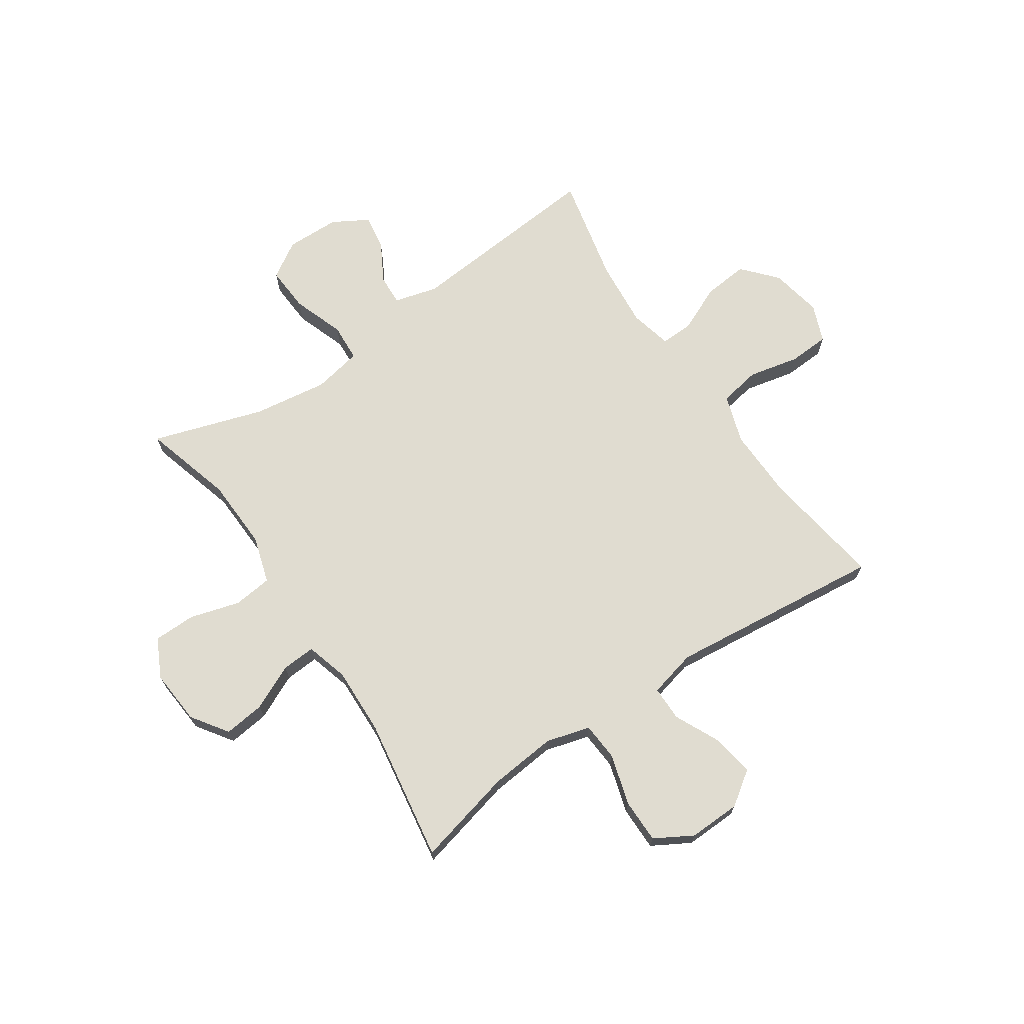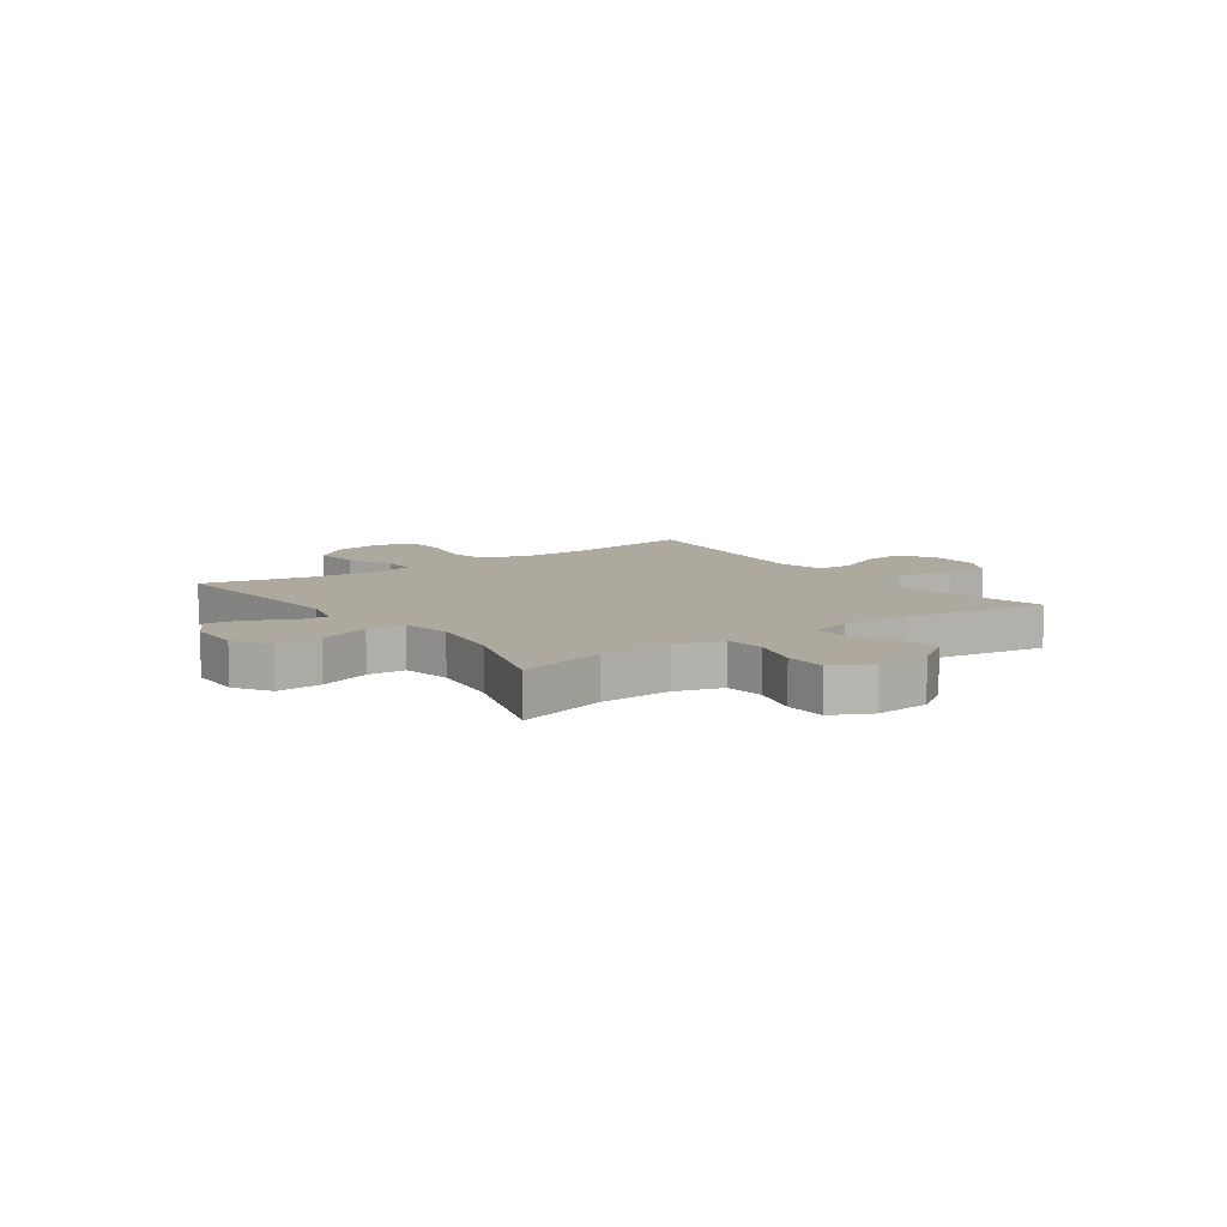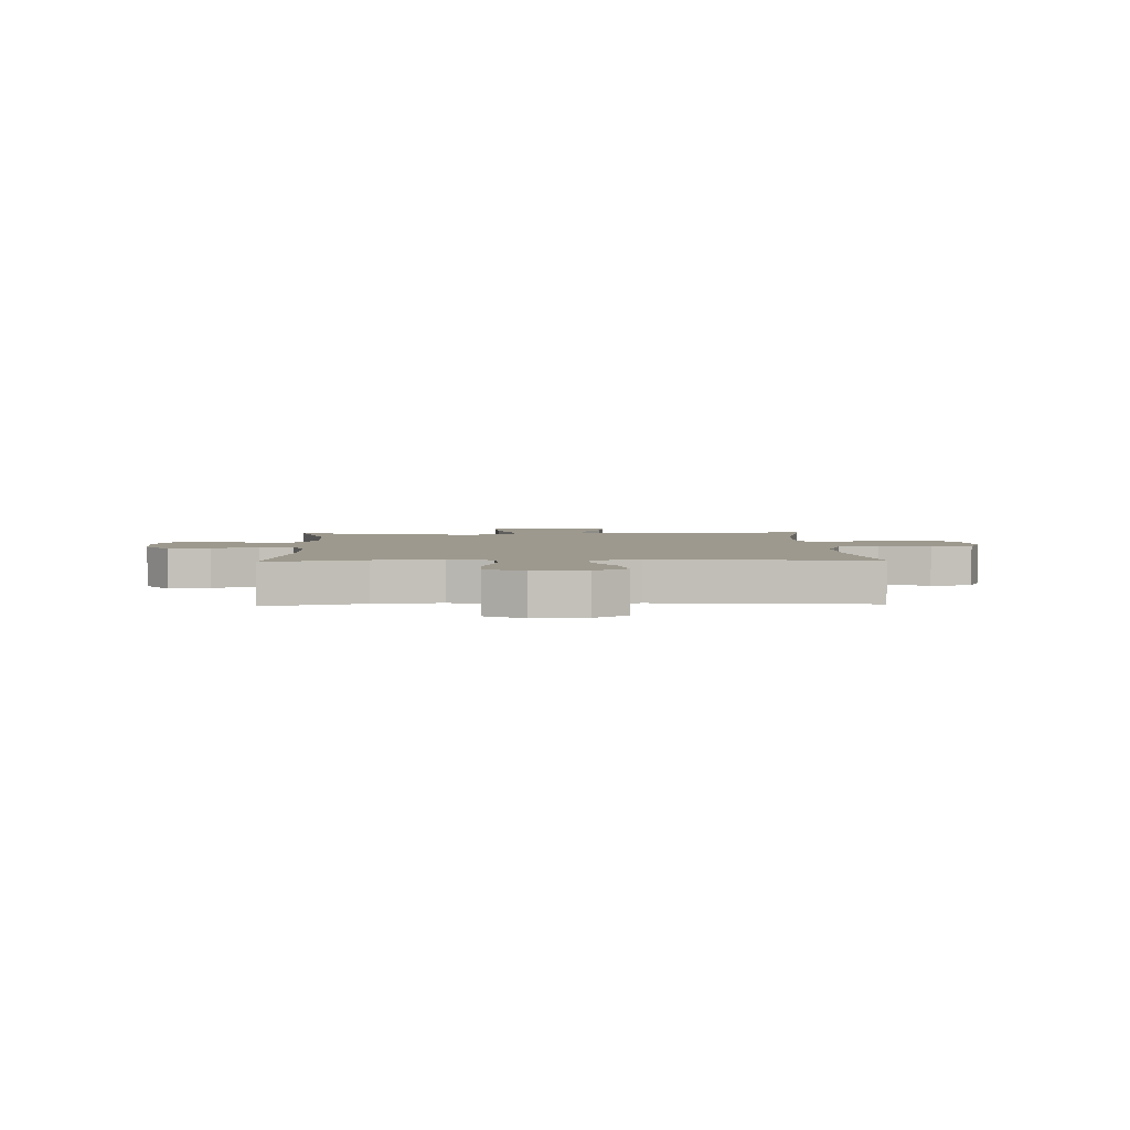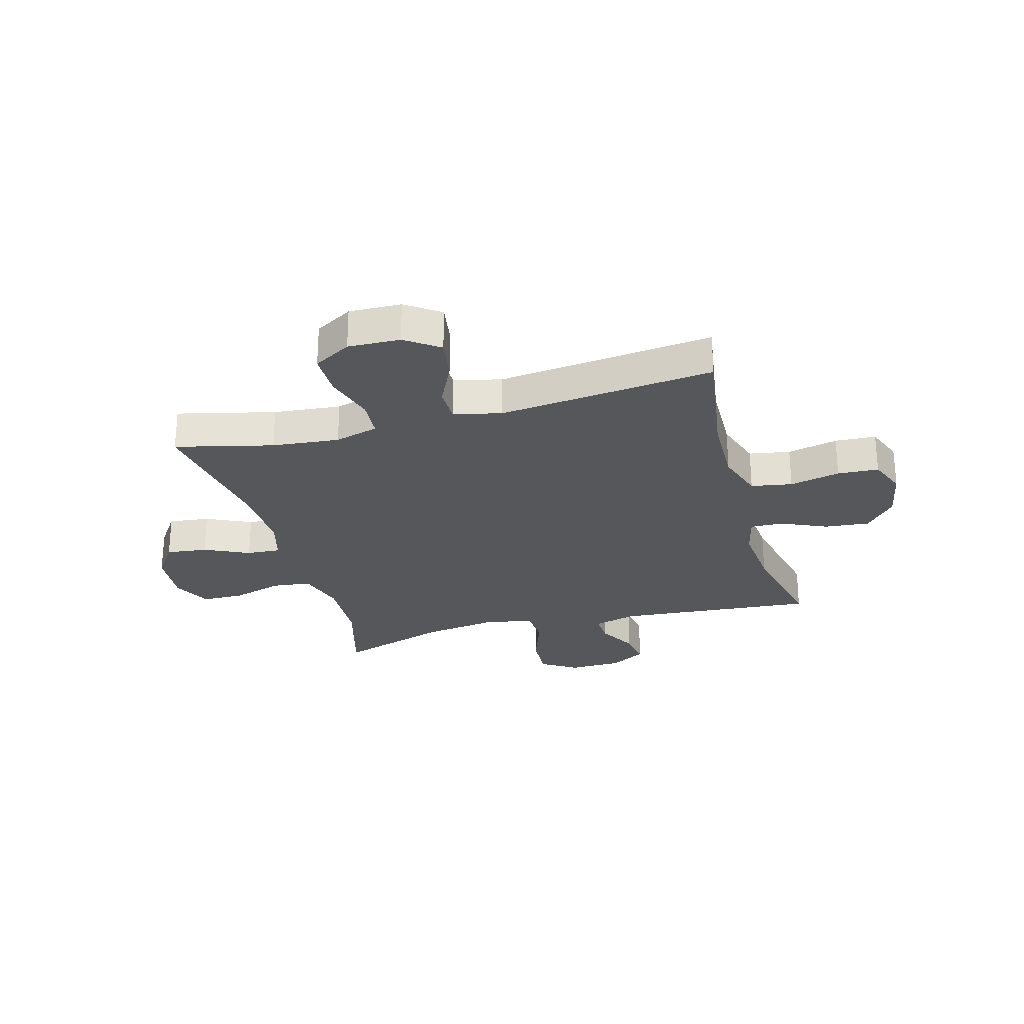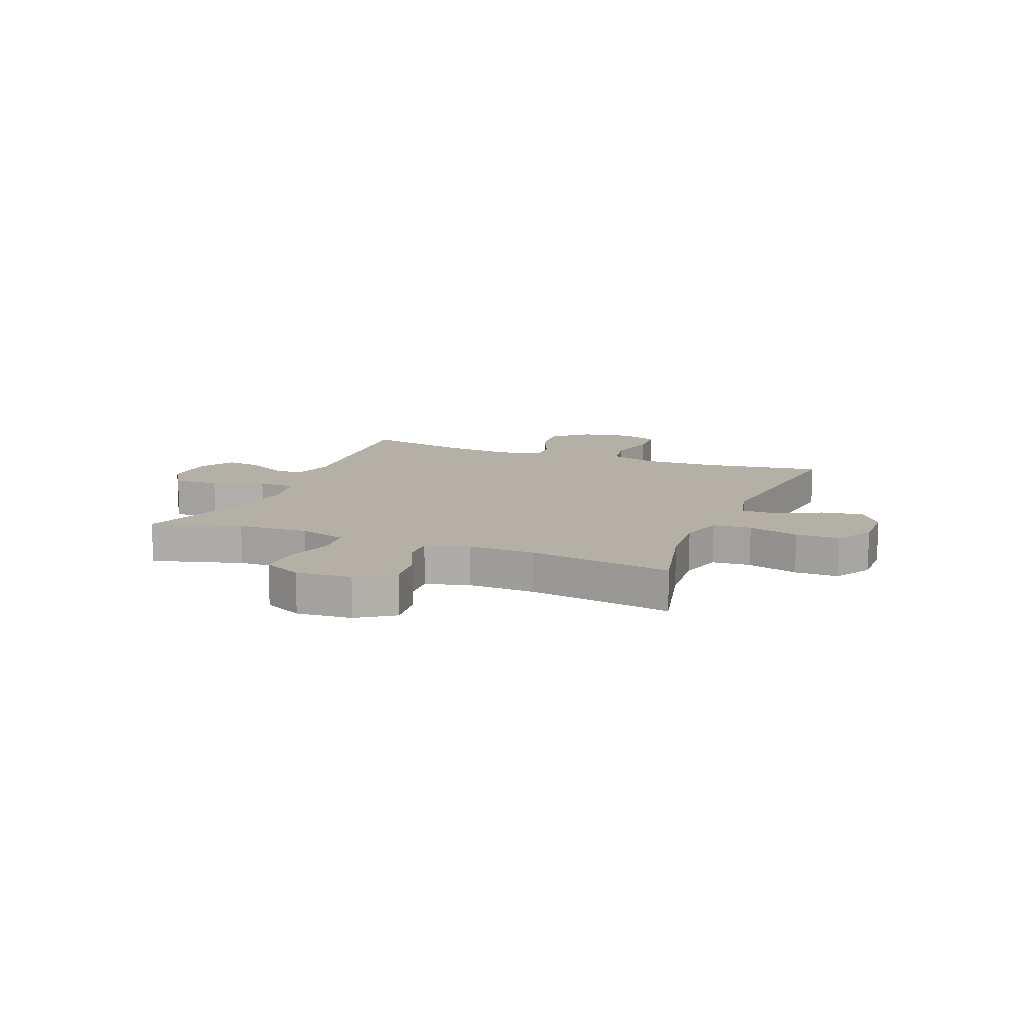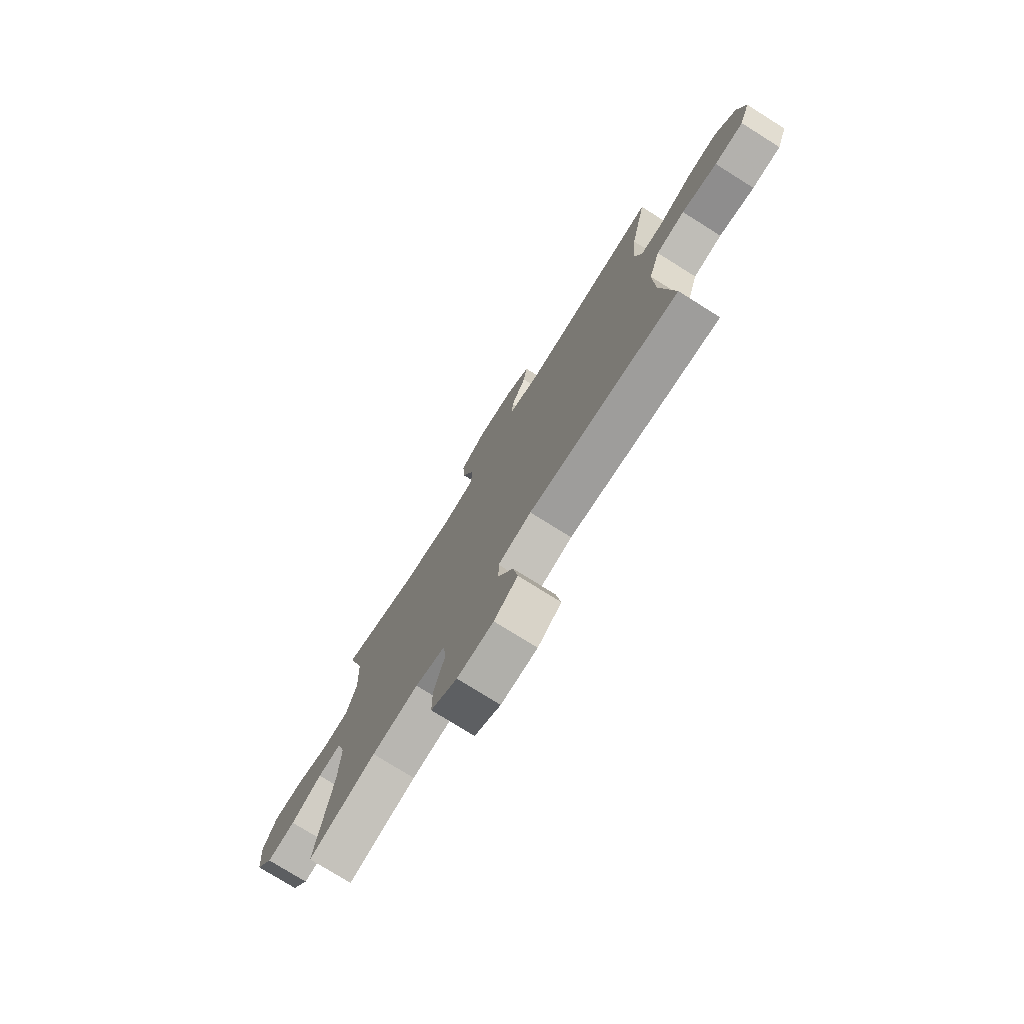
<metadata>
{"format":"obj","ext":"obj","renderer":"f3d","projection":"perspective","resolution":1024,"background":"white","views":[{"elev":69.6,"azim":146.0,"up":"+Y"},{"elev":9.1,"azim":54.5,"up":"+Y"},{"elev":3.4,"azim":177.7,"up":"+Y"},{"elev":-26.9,"azim":-164.5,"up":"+Y"},{"elev":11.7,"azim":111.9,"up":"+Y"},{"elev":-76.3,"azim":-122.1,"up":"+Z"}]}
</metadata>
<code>
v -0.5 0.07 -0.5
v -0.467 0.07 -0.28
v -0.464 0.07 -0.152
v -0.493 0.07 -0.064
v -0.567 0.07 -0.051
v -0.658 0.07 -0.071
v -0.732 0.07 -0.067
v -0.759 0.07 0.001
v -0.741 0.07 0.094
v -0.687 0.07 0.155
v -0.606 0.07 0.147
v -0.523 0.07 0.11
v -0.464 0.07 0.108
v -0.446 0.07 0.184
v -0.457 0.07 0.305
v -0.5 0.07 0.5
v -0.14 0.07 0.469
v -0.062 0.07 0.49
v -0.065 0.07 0.545
v -0.104 0.07 0.615
v -0.114 0.07 0.679
v -0.05 0.07 0.716
v 0.047 0.07 0.718
v 0.112 0.07 0.677
v 0.107 0.07 0.595
v 0.074 0.07 0.502
v 0.078 0.07 0.434
v 0.166 0.07 0.417
v 0.3 0.07 0.436
v 0.5 0.07 0.5
v 0.454 0.07 0.338
v 0.449 0.07 0.209
v 0.475 0.07 0.124
v 0.545 0.07 0.116
v 0.635 0.07 0.142
v 0.711 0.07 0.141
v 0.746 0.07 0.071
v 0.738 0.07 -0.028
v 0.693 0.07 -0.093
v 0.619 0.07 -0.084
v 0.538 0.07 -0.046
v 0.477 0.07 -0.042
v 0.455 0.07 -0.119
v 0.459 0.07 -0.241
v 0.5 0.07 -0.5
v 0.324 0.07 -0.457
v 0.203 0.07 -0.445
v 0.124 0.07 -0.467
v 0.119 0.07 -0.536
v 0.146 0.07 -0.628
v 0.146 0.07 -0.707
v 0.078 0.07 -0.746
v -0.016 0.07 -0.743
v -0.077 0.07 -0.7
v -0.065 0.07 -0.625
v -0.026 0.07 -0.543
v -0.026 0.07 -0.48
v -0.112 0.07 -0.459
v -0.5 0 -0.5
v -0.467 0 -0.28
v -0.464 0 -0.152
v -0.493 0 -0.064
v -0.567 0 -0.051
v -0.658 0 -0.071
v -0.732 0 -0.067
v -0.759 0 0.001
v -0.741 0 0.094
v -0.687 0 0.155
v -0.606 0 0.147
v -0.523 0 0.11
v -0.464 0 0.108
v -0.446 0 0.184
v -0.457 0 0.305
v -0.5 0 0.5
v -0.14 0 0.469
v -0.062 0 0.49
v -0.065 0 0.545
v -0.104 0 0.615
v -0.114 0 0.679
v -0.05 0 0.716
v 0.047 0 0.718
v 0.112 0 0.677
v 0.107 0 0.595
v 0.074 0 0.502
v 0.078 0 0.434
v 0.166 0 0.417
v 0.3 0 0.436
v 0.5 0 0.5
v 0.454 0 0.338
v 0.449 0 0.209
v 0.475 0 0.124
v 0.545 0 0.116
v 0.635 0 0.142
v 0.711 0 0.141
v 0.746 0 0.071
v 0.738 0 -0.028
v 0.693 0 -0.093
v 0.619 0 -0.084
v 0.538 0 -0.046
v 0.477 0 -0.042
v 0.455 0 -0.119
v 0.459 0 -0.241
v 0.5 0 -0.5
v 0.324 0 -0.457
v 0.203 0 -0.445
v 0.124 0 -0.467
v 0.119 0 -0.536
v 0.146 0 -0.628
v 0.146 0 -0.707
v 0.078 0 -0.746
v -0.016 0 -0.743
v -0.077 0 -0.7
v -0.065 0 -0.625
v -0.026 0 -0.543
v -0.026 0 -0.48
v -0.112 0 -0.459
f 53 54 55 56
f 53 56 57
f 52 53 57
f 49 50 51 52
f 48 49 52 57
f 47 48 57 58
f 44 45 46
f 43 44 46 47
f 42 43 47 58
f 38 39 40 41
f 38 41 42
f 37 38 42
f 34 35 36 37
f 33 34 37 42
f 32 33 42 58
f 29 30 31
f 28 29 31 32
f 27 28 32 58
f 23 24 25 26
f 19 20 21 22
f 18 19 22 23
f 15 16 17
f 14 15 17 18
f 13 14 18
f 9 10 11 12
f 9 12 13
f 8 9 13
f 5 6 7 8
f 4 5 8 13
f 3 4 13 18
f 27 58 1 2
f 18 23 26 27
f 2 3 18 27
f 114 113 112 111
f 115 114 111
f 115 111 110
f 110 109 108 107
f 115 110 107 106
f 116 115 106 105
f 104 103 102
f 105 104 102 101
f 116 105 101 100
f 99 98 97 96
f 100 99 96
f 100 96 95
f 95 94 93 92
f 100 95 92 91
f 116 100 91 90
f 89 88 87
f 90 89 87 86
f 116 90 86 85
f 84 83 82 81
f 80 79 78 77
f 81 80 77 76
f 75 74 73
f 76 75 73 72
f 76 72 71
f 70 69 68 67
f 71 70 67
f 71 67 66
f 66 65 64 63
f 71 66 63 62
f 76 71 62 61
f 60 59 116 85
f 85 84 81 76
f 85 76 61 60
f 1 59 60 2
f 2 60 61 3
f 3 61 62 4
f 4 62 63 5
f 5 63 64 6
f 6 64 65 7
f 7 65 66 8
f 8 66 67 9
f 9 67 68 10
f 10 68 69 11
f 11 69 70 12
f 12 70 71 13
f 13 71 72 14
f 14 72 73 15
f 15 73 74 16
f 16 74 75 17
f 17 75 76 18
f 18 76 77 19
f 19 77 78 20
f 20 78 79 21
f 21 79 80 22
f 22 80 81 23
f 23 81 82 24
f 24 82 83 25
f 25 83 84 26
f 26 84 85 27
f 27 85 86 28
f 28 86 87 29
f 29 87 88 30
f 30 88 89 31
f 31 89 90 32
f 32 90 91 33
f 33 91 92 34
f 34 92 93 35
f 35 93 94 36
f 36 94 95 37
f 37 95 96 38
f 38 96 97 39
f 39 97 98 40
f 40 98 99 41
f 41 99 100 42
f 42 100 101 43
f 43 101 102 44
f 44 102 103 45
f 45 103 104 46
f 46 104 105 47
f 47 105 106 48
f 48 106 107 49
f 49 107 108 50
f 50 108 109 51
f 51 109 110 52
f 52 110 111 53
f 53 111 112 54
f 54 112 113 55
f 55 113 114 56
f 56 114 115 57
f 57 115 116 58
f 58 116 59 1

</code>
